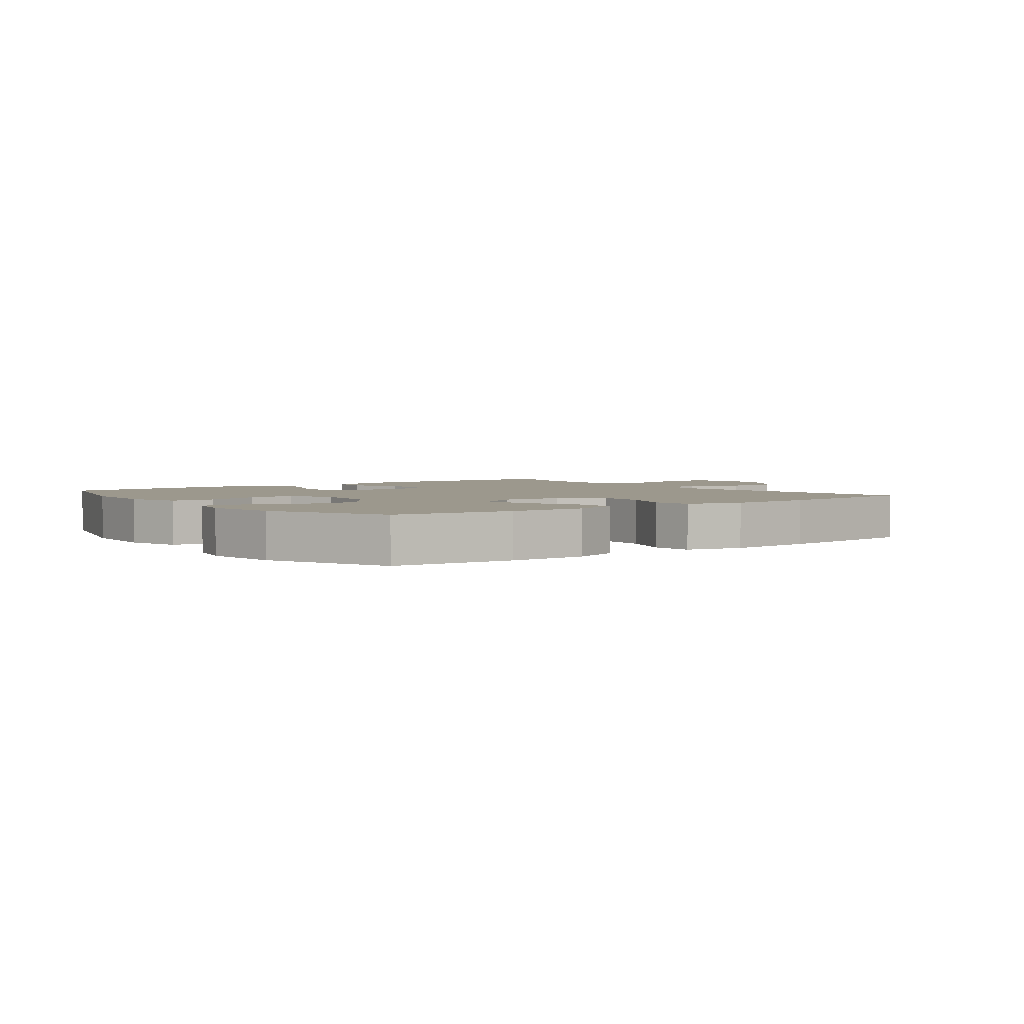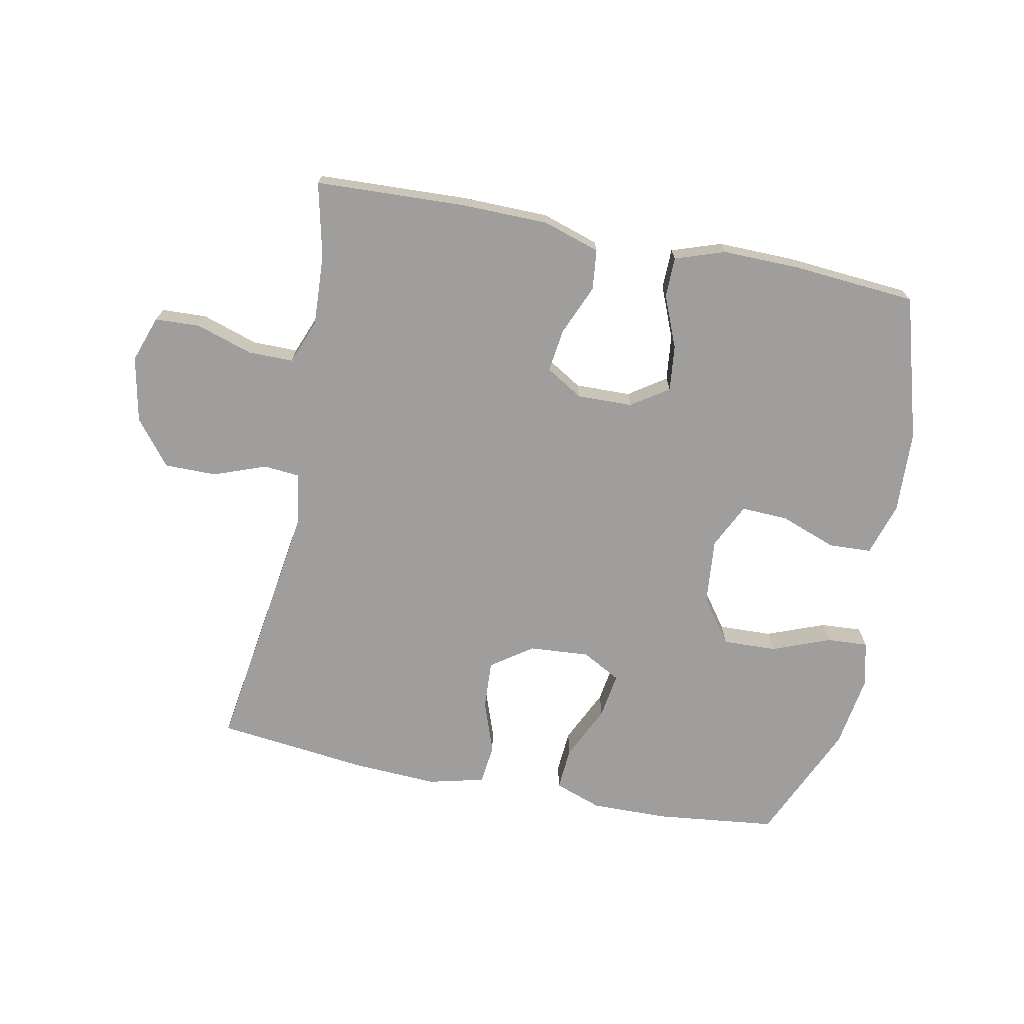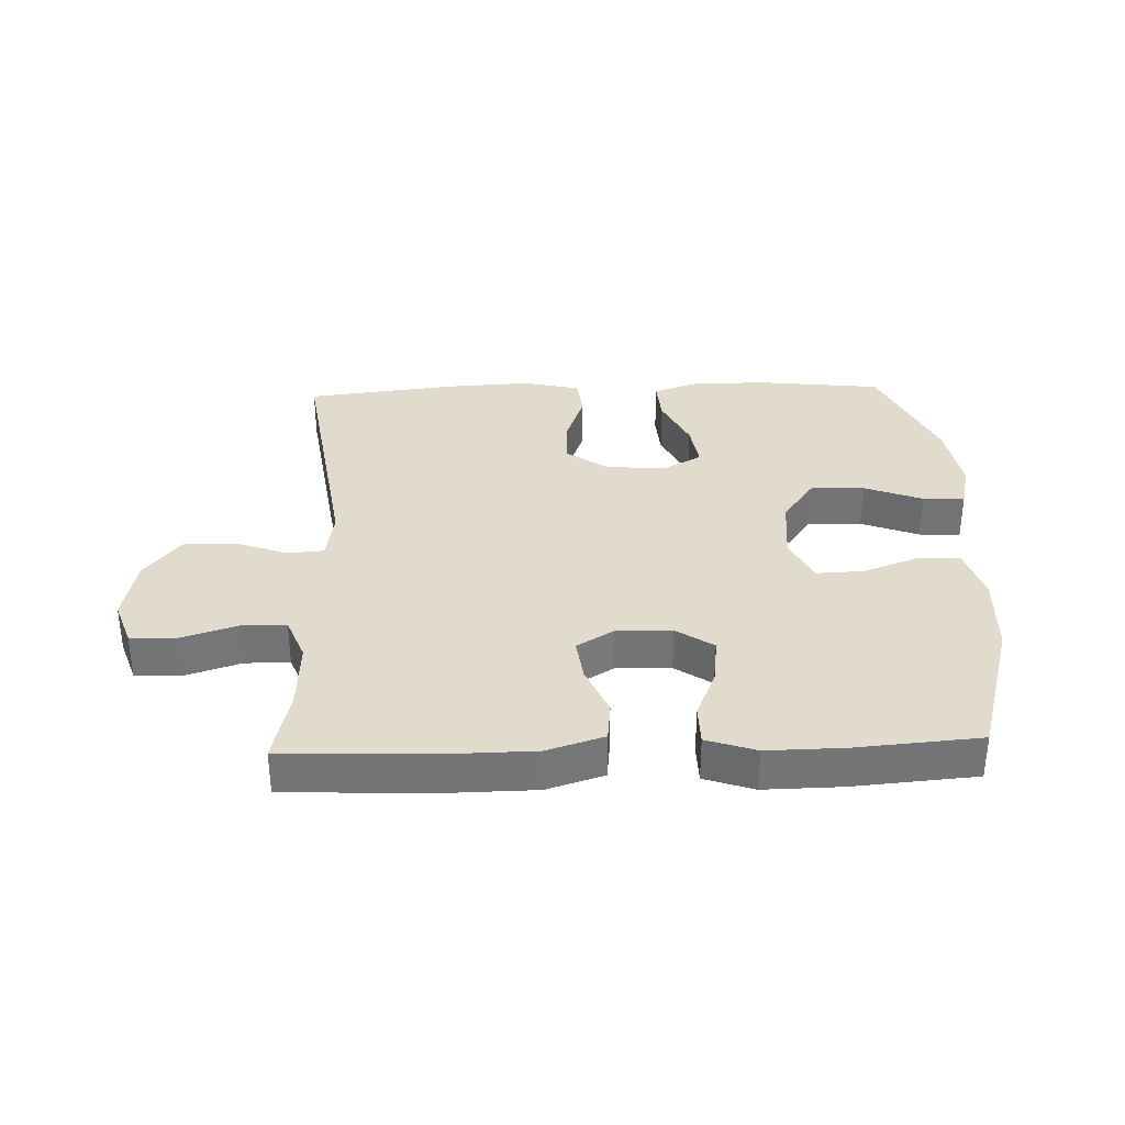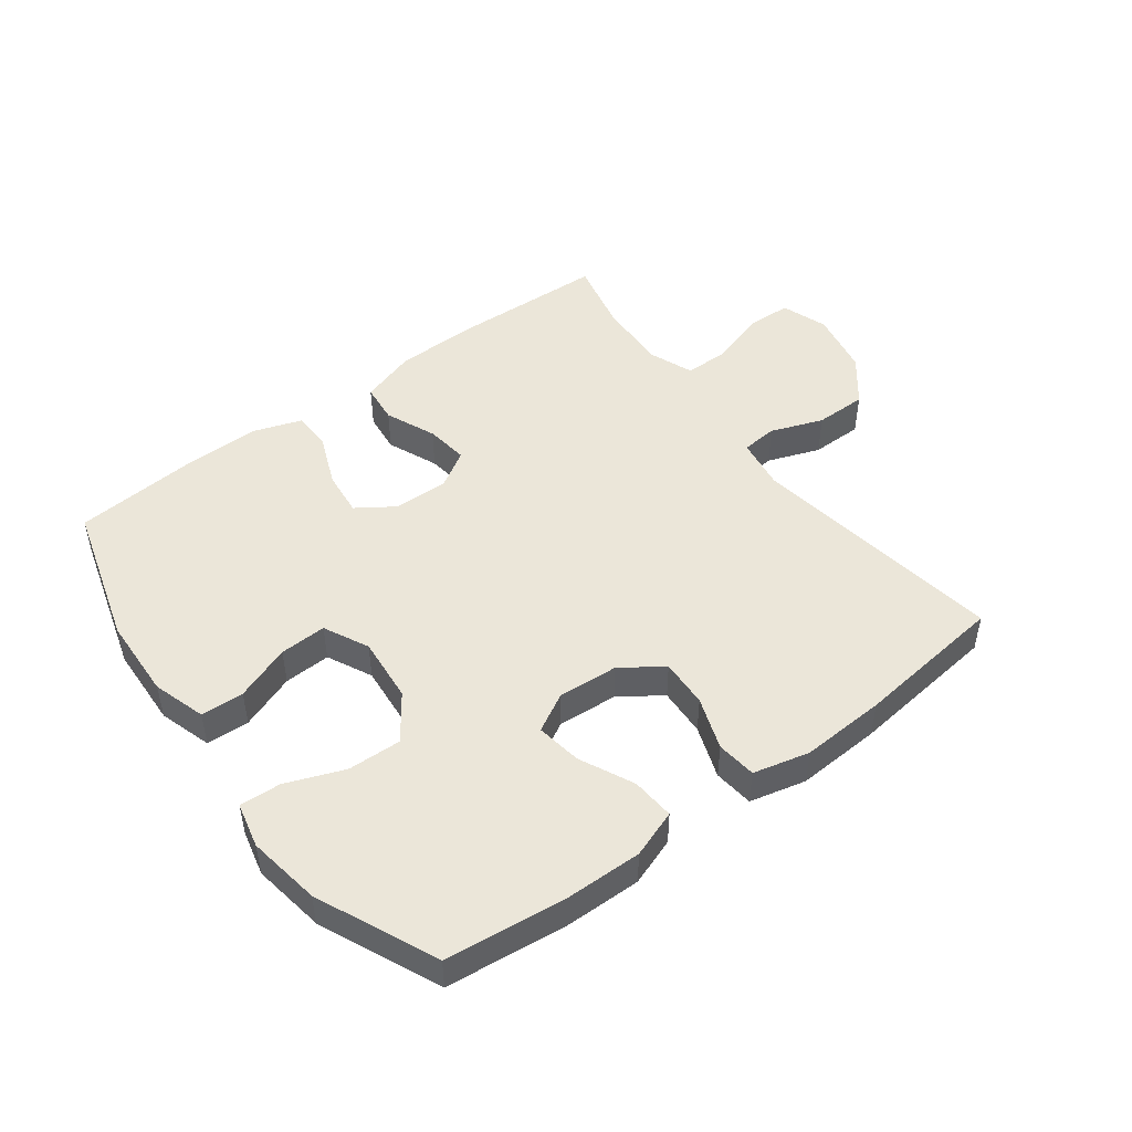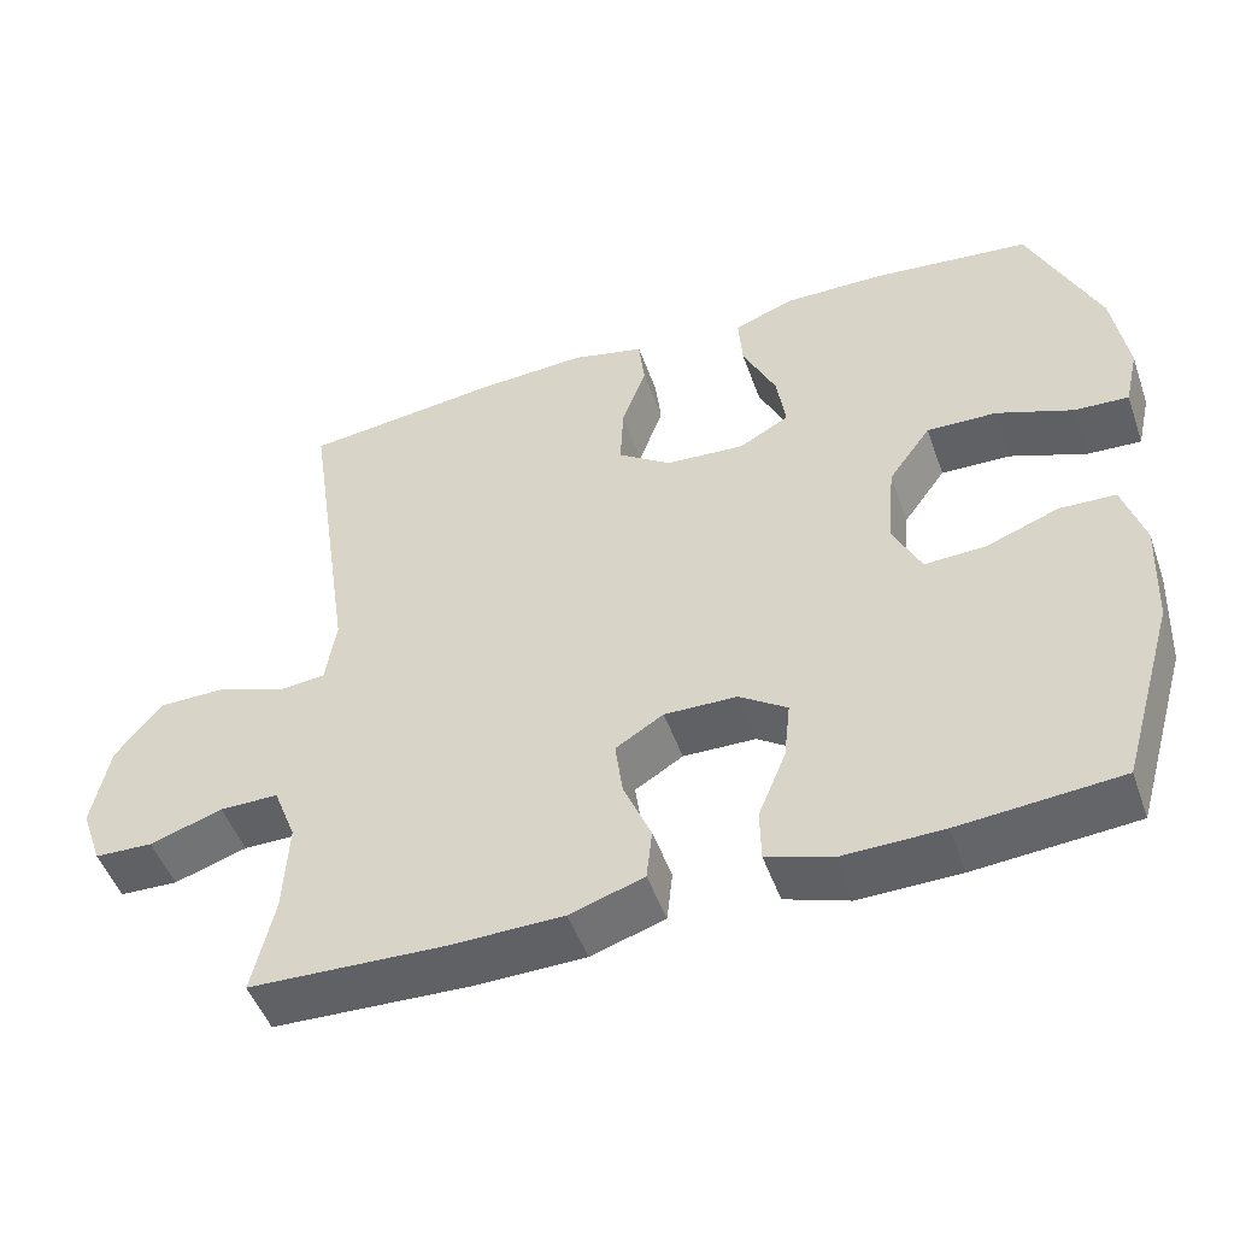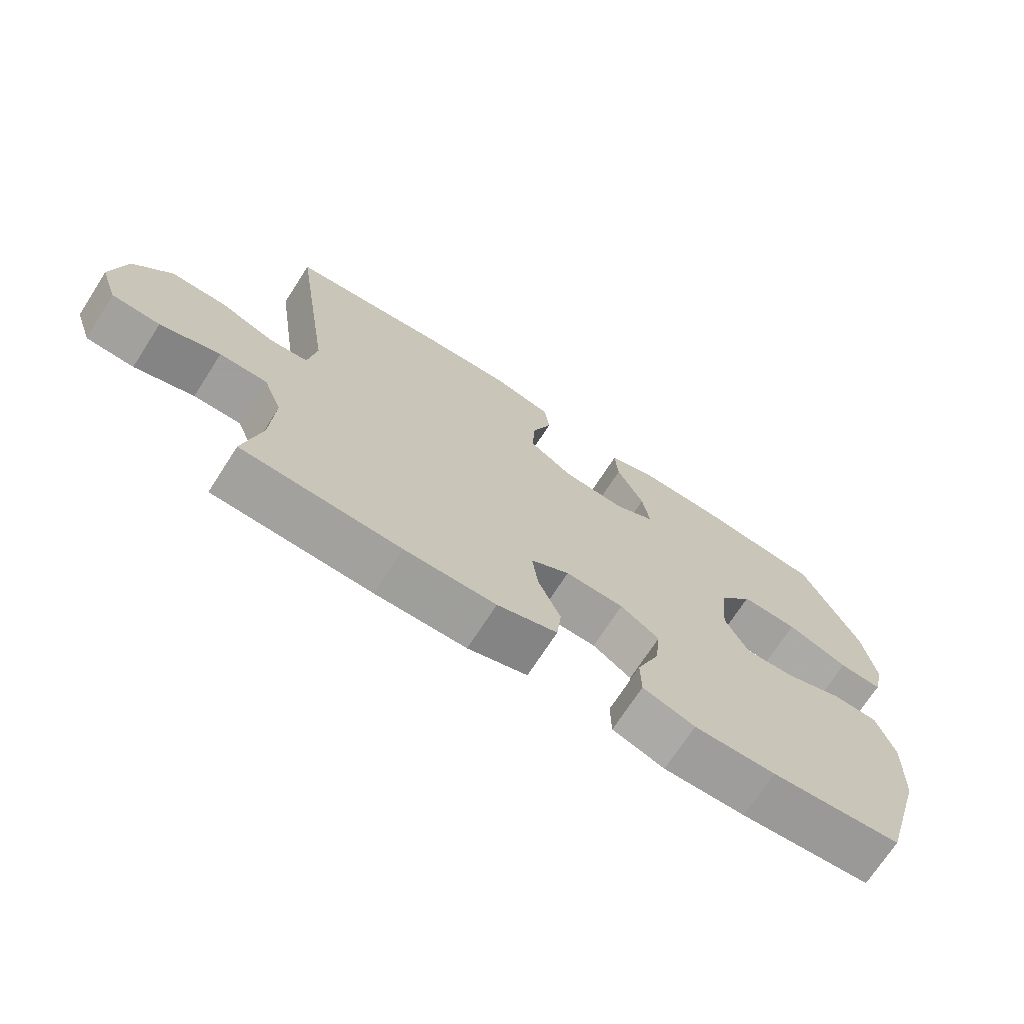
<metadata>
{"format":"obj","ext":"obj","renderer":"f3d","projection":"perspective","resolution":1024,"background":"white","views":[{"elev":3.0,"azim":-36.9,"up":"+Y"},{"elev":-71.0,"azim":168.8,"up":"+Y"},{"elev":33.9,"azim":178.0,"up":"+Y"},{"elev":48.2,"azim":-36.9,"up":"+Y"},{"elev":-49.5,"azim":-160.7,"up":"+Z"},{"elev":-71.1,"azim":147.2,"up":"+Z"}]}
</metadata>
<code>
v -0.5 0.07 0.5
v -0.307 0.07 0.522
v -0.184 0.07 0.524
v -0.108 0.07 0.497
v -0.113 0.07 0.428
v -0.154 0.07 0.341
v -0.165 0.07 0.268
v -0.103 0.07 0.234
v -0.007 0.07 0.241
v 0.059 0.07 0.287
v 0.055 0.07 0.365
v 0.025 0.07 0.449
v 0.032 0.07 0.513
v 0.122 0.07 0.535
v 0.258 0.07 0.528
v 0.5 0.07 0.5
v 0.439 0.07 0.086
v 0.452 0.07 0.003
v 0.51 0.07 -0.002
v 0.594 0.07 0.029
v 0.677 0.07 0.029
v 0.734 0.07 -0.043
v 0.755 0.07 -0.148
v 0.729 0.07 -0.222
v 0.657 0.07 -0.225
v 0.567 0.07 -0.196
v 0.495 0.07 -0.196
v 0.467 0.07 -0.268
v 0.473 0.07 -0.382
v 0.5 0.07 -0.5
v 0.259 0.07 -0.51
v 0.121 0.07 -0.508
v 0.03 0.07 -0.479
v 0.023 0.07 -0.415
v 0.057 0.07 -0.334
v 0.066 0.07 -0.265
v 0.007 0.07 -0.229
v -0.082 0.07 -0.231
v -0.141 0.07 -0.271
v -0.133 0.07 -0.344
v -0.099 0.07 -0.427
v -0.1 0.07 -0.491
v -0.179 0.07 -0.518
v -0.303 0.07 -0.516
v -0.5 0.07 -0.5
v -0.567 0.07 -0.271
v -0.573 0.07 -0.139
v -0.547 0.07 -0.054
v -0.478 0.07 -0.051
v -0.389 0.07 -0.084
v -0.314 0.07 -0.087
v -0.279 0.07 -0.015
v -0.289 0.07 0.09
v -0.341 0.07 0.162
v -0.427 0.07 0.159
v -0.52 0.07 0.123
v -0.586 0.07 0.119
v -0.603 0.07 0.192
v -0.585 0.07 0.309
v -0.5 0 0.5
v -0.307 0 0.522
v -0.184 0 0.524
v -0.108 0 0.497
v -0.113 0 0.428
v -0.154 0 0.341
v -0.165 0 0.268
v -0.103 0 0.234
v -0.007 0 0.241
v 0.059 0 0.287
v 0.055 0 0.365
v 0.025 0 0.449
v 0.032 0 0.513
v 0.122 0 0.535
v 0.258 0 0.528
v 0.5 0 0.5
v 0.439 0 0.086
v 0.452 0 0.003
v 0.51 0 -0.002
v 0.594 0 0.029
v 0.677 0 0.029
v 0.734 0 -0.043
v 0.755 0 -0.148
v 0.729 0 -0.222
v 0.657 0 -0.225
v 0.567 0 -0.196
v 0.495 0 -0.196
v 0.467 0 -0.268
v 0.473 0 -0.382
v 0.5 0 -0.5
v 0.259 0 -0.51
v 0.121 0 -0.508
v 0.03 0 -0.479
v 0.023 0 -0.415
v 0.057 0 -0.334
v 0.066 0 -0.265
v 0.007 0 -0.229
v -0.082 0 -0.231
v -0.141 0 -0.271
v -0.133 0 -0.344
v -0.099 0 -0.427
v -0.1 0 -0.491
v -0.179 0 -0.518
v -0.303 0 -0.516
v -0.5 0 -0.5
v -0.567 0 -0.271
v -0.573 0 -0.139
v -0.547 0 -0.054
v -0.478 0 -0.051
v -0.389 0 -0.084
v -0.314 0 -0.087
v -0.279 0 -0.015
v -0.289 0 0.09
v -0.341 0 0.162
v -0.427 0 0.159
v -0.52 0 0.123
v -0.586 0 0.119
v -0.603 0 0.192
v -0.585 0 0.309
f 55 56 57 58
f 54 55 58 59
f 47 48 49 50
f 47 50 51
f 46 47 51
f 45 46 51
f 44 45 51 52
f 40 41 42 43
f 39 40 43 44
f 32 33 34 35
f 32 35 36
f 29 30 31 32
f 28 29 32 36
f 27 28 36 37
f 23 24 25 26
f 23 26 27
f 19 20 21 22
f 18 19 22 23
f 14 15 16 17
f 14 17 18
f 11 12 13 14
f 10 11 14 18
f 9 10 18
f 8 9 18
f 3 4 5 6
f 3 6 7
f 2 3 7
f 54 59 1 2
f 53 54 2 7
f 52 53 7 8
f 39 44 52 8
f 38 39 8
f 23 27 37 38
f 8 18 23 38
f 117 116 115 114
f 118 117 114 113
f 109 108 107 106
f 110 109 106
f 110 106 105
f 110 105 104
f 111 110 104 103
f 102 101 100 99
f 103 102 99 98
f 94 93 92 91
f 95 94 91
f 91 90 89 88
f 95 91 88 87
f 96 95 87 86
f 85 84 83 82
f 86 85 82
f 81 80 79 78
f 82 81 78 77
f 76 75 74 73
f 77 76 73
f 73 72 71 70
f 77 73 70 69
f 77 69 68
f 77 68 67
f 65 64 63 62
f 66 65 62
f 66 62 61
f 61 60 118 113
f 66 61 113 112
f 67 66 112 111
f 67 111 103 98
f 67 98 97
f 97 96 86 82
f 97 82 77 67
f 1 60 61 2
f 2 61 62 3
f 3 62 63 4
f 4 63 64 5
f 5 64 65 6
f 6 65 66 7
f 7 66 67 8
f 8 67 68 9
f 9 68 69 10
f 10 69 70 11
f 11 70 71 12
f 12 71 72 13
f 13 72 73 14
f 14 73 74 15
f 15 74 75 16
f 16 75 76 17
f 17 76 77 18
f 18 77 78 19
f 19 78 79 20
f 20 79 80 21
f 21 80 81 22
f 22 81 82 23
f 23 82 83 24
f 24 83 84 25
f 25 84 85 26
f 26 85 86 27
f 27 86 87 28
f 28 87 88 29
f 29 88 89 30
f 30 89 90 31
f 31 90 91 32
f 32 91 92 33
f 33 92 93 34
f 34 93 94 35
f 35 94 95 36
f 36 95 96 37
f 37 96 97 38
f 38 97 98 39
f 39 98 99 40
f 40 99 100 41
f 41 100 101 42
f 42 101 102 43
f 43 102 103 44
f 44 103 104 45
f 45 104 105 46
f 46 105 106 47
f 47 106 107 48
f 48 107 108 49
f 49 108 109 50
f 50 109 110 51
f 51 110 111 52
f 52 111 112 53
f 53 112 113 54
f 54 113 114 55
f 55 114 115 56
f 56 115 116 57
f 57 116 117 58
f 58 117 118 59
f 59 118 60 1

</code>
